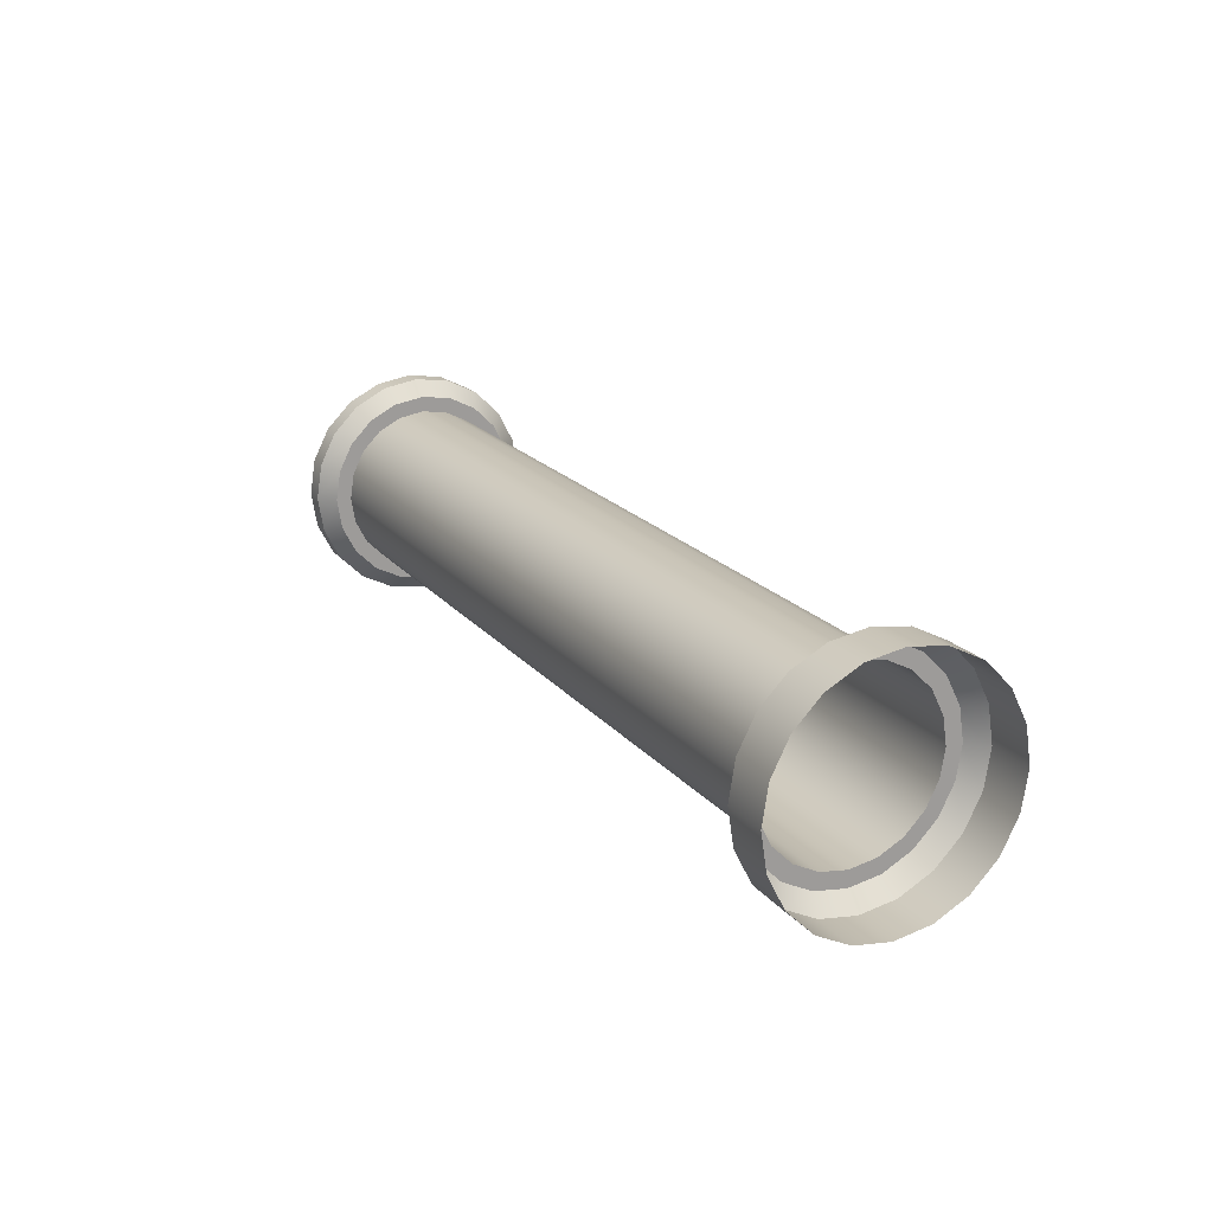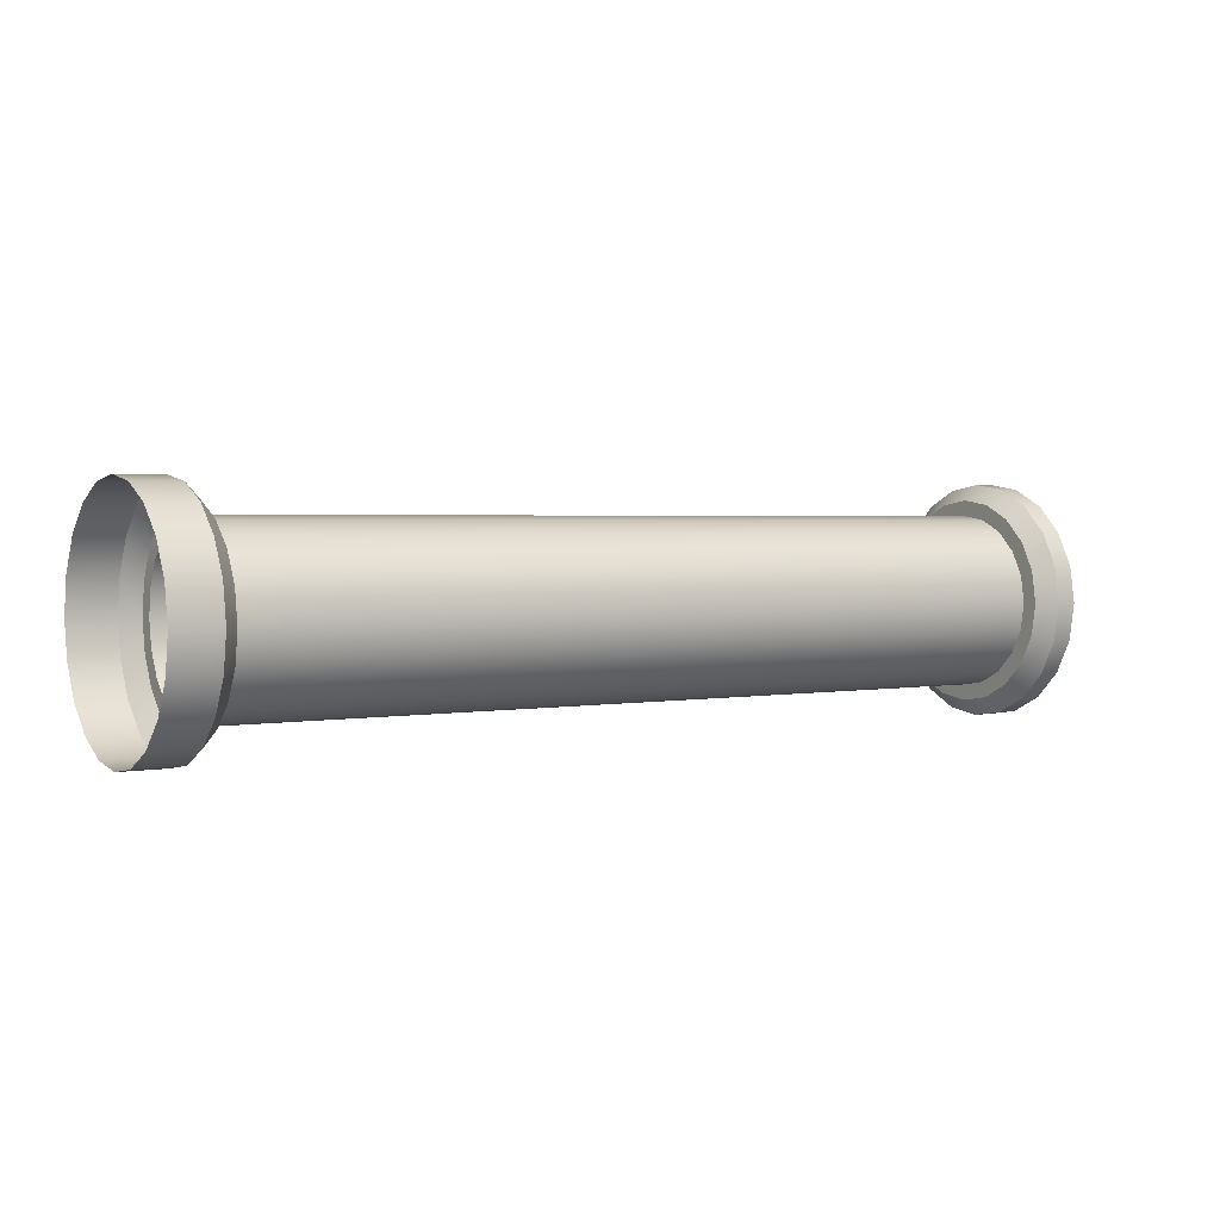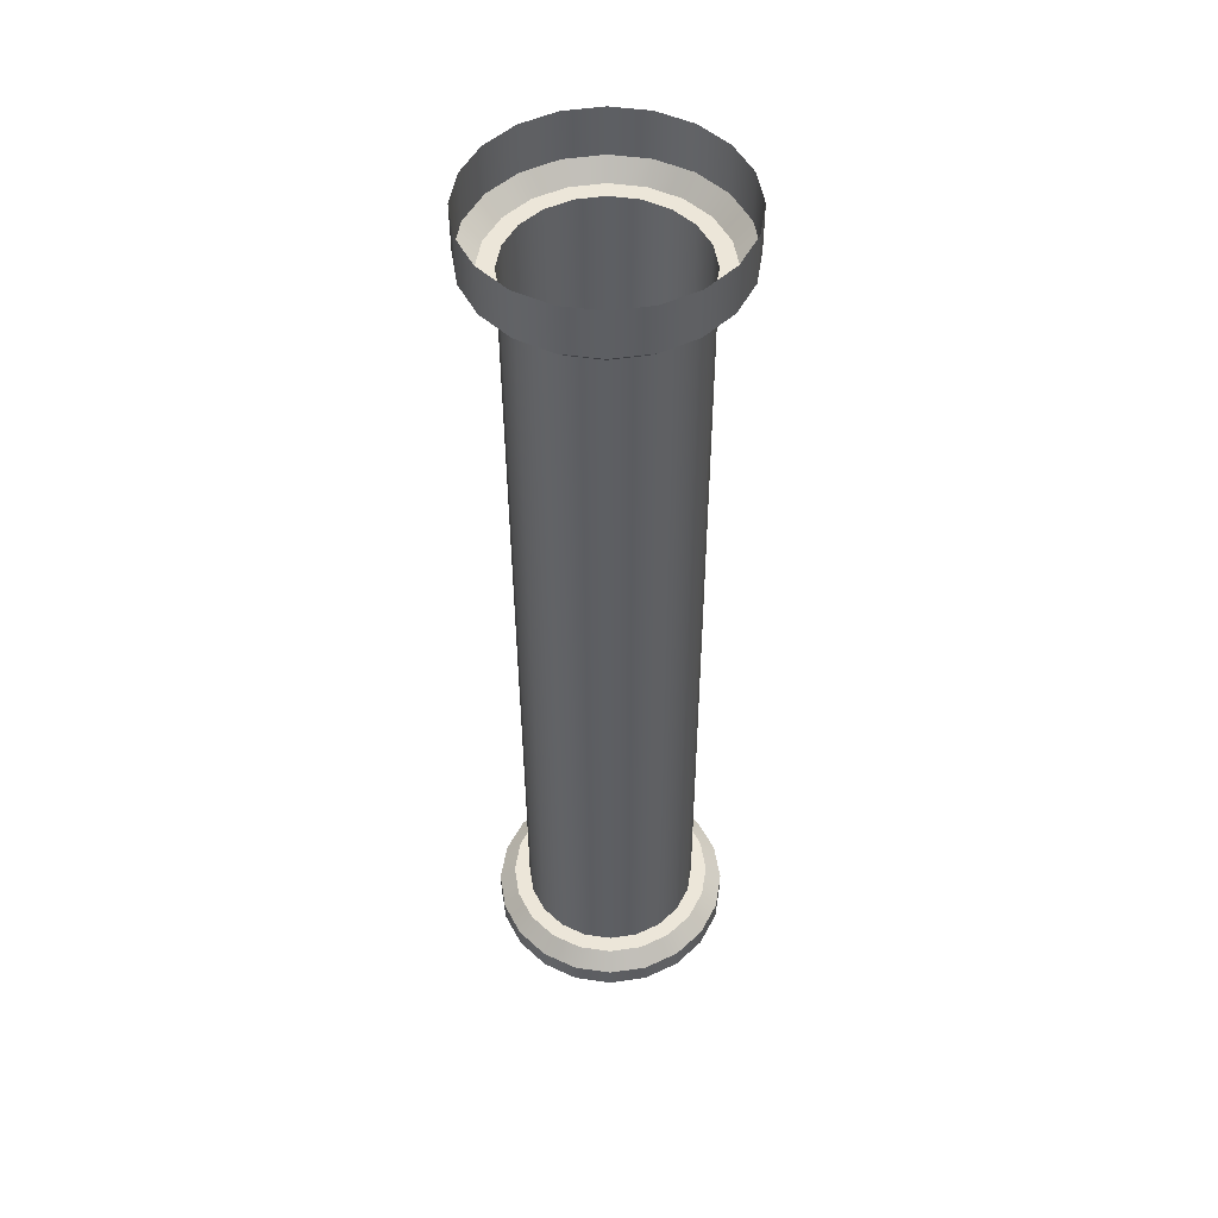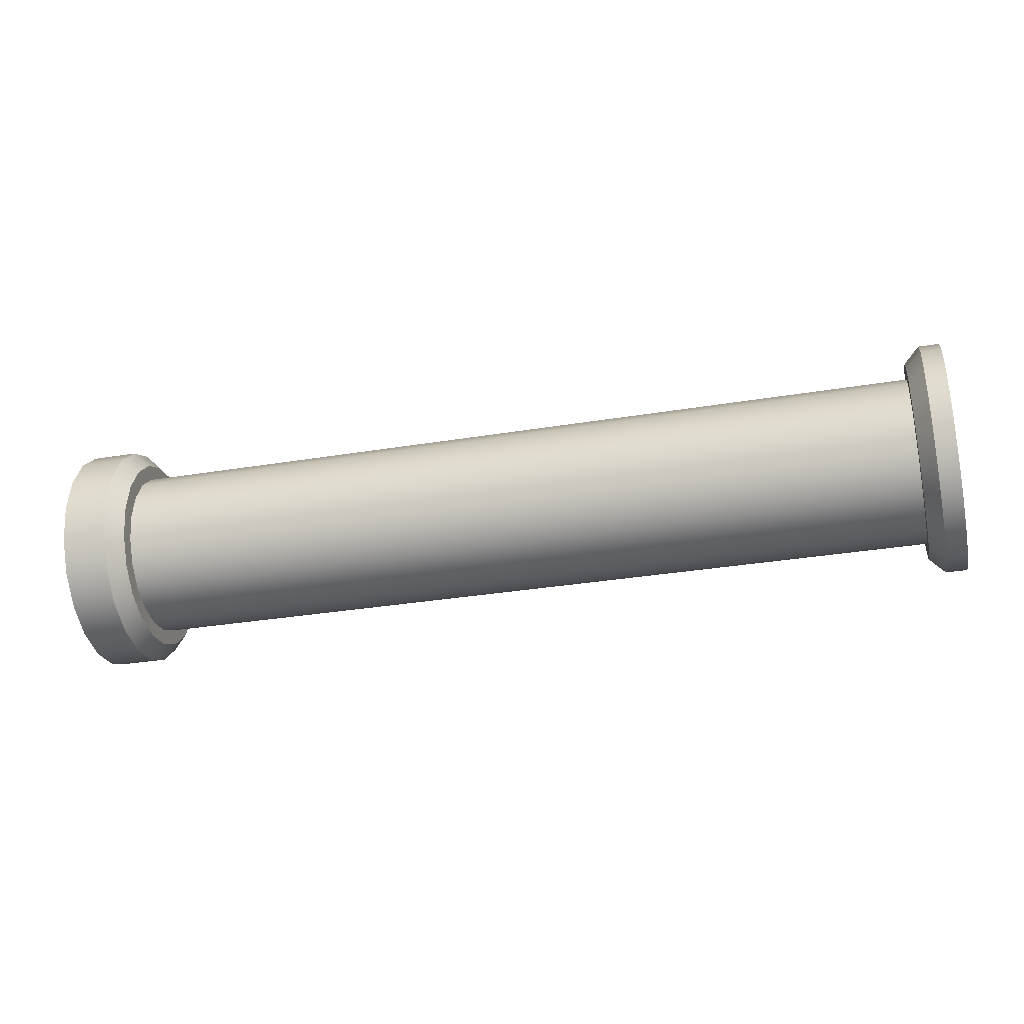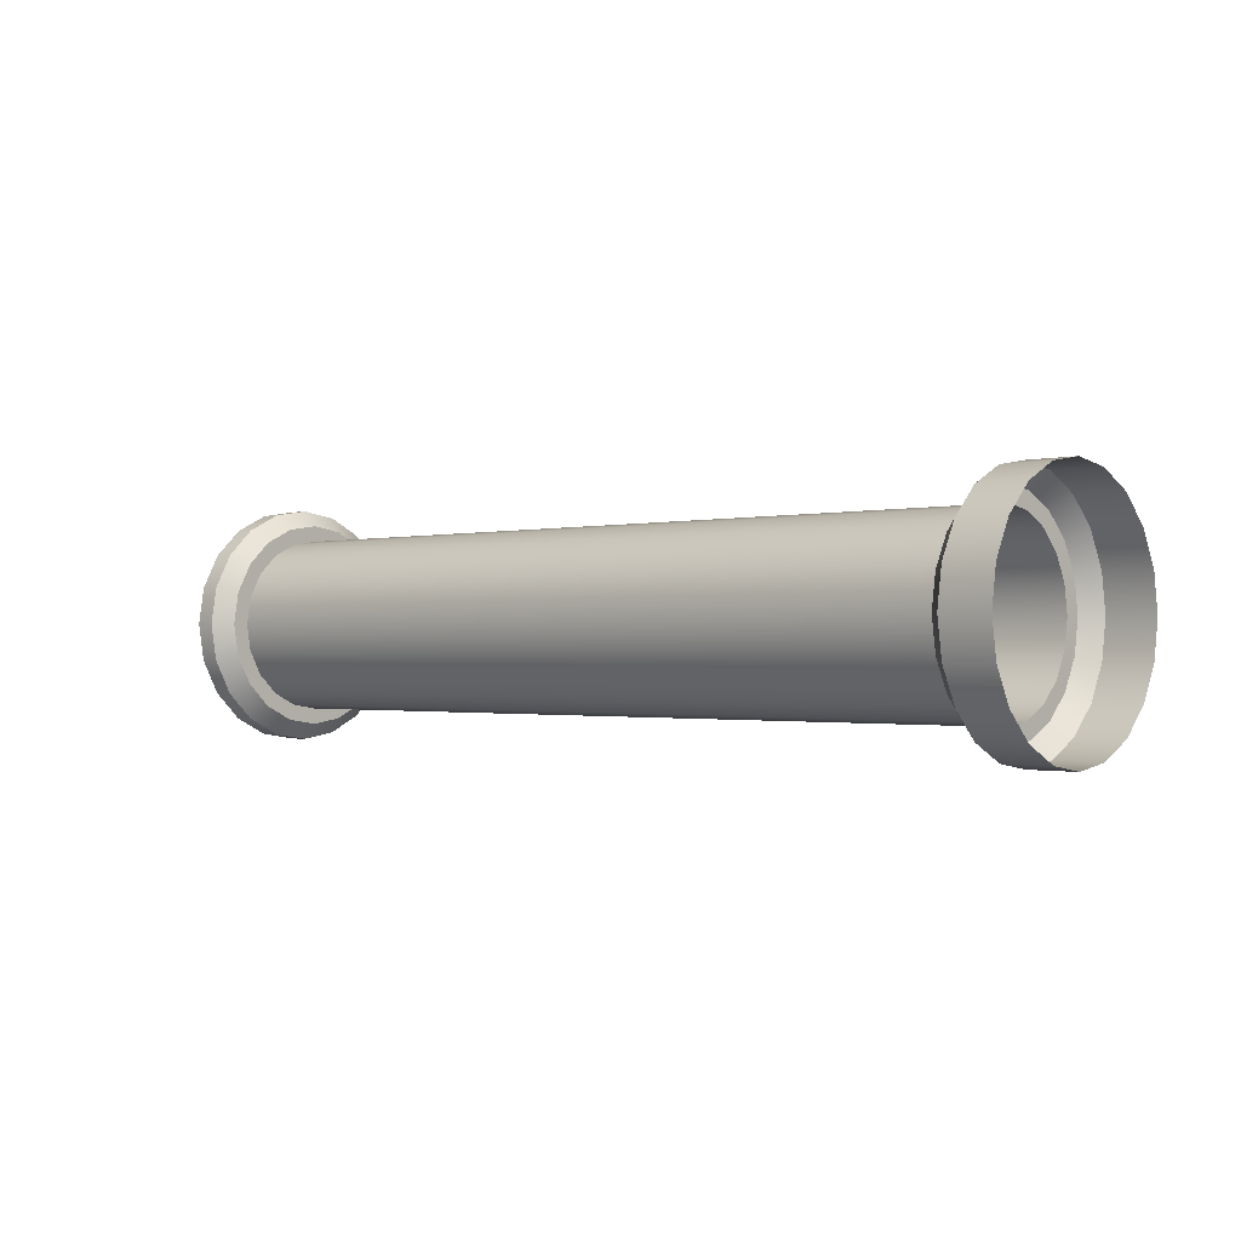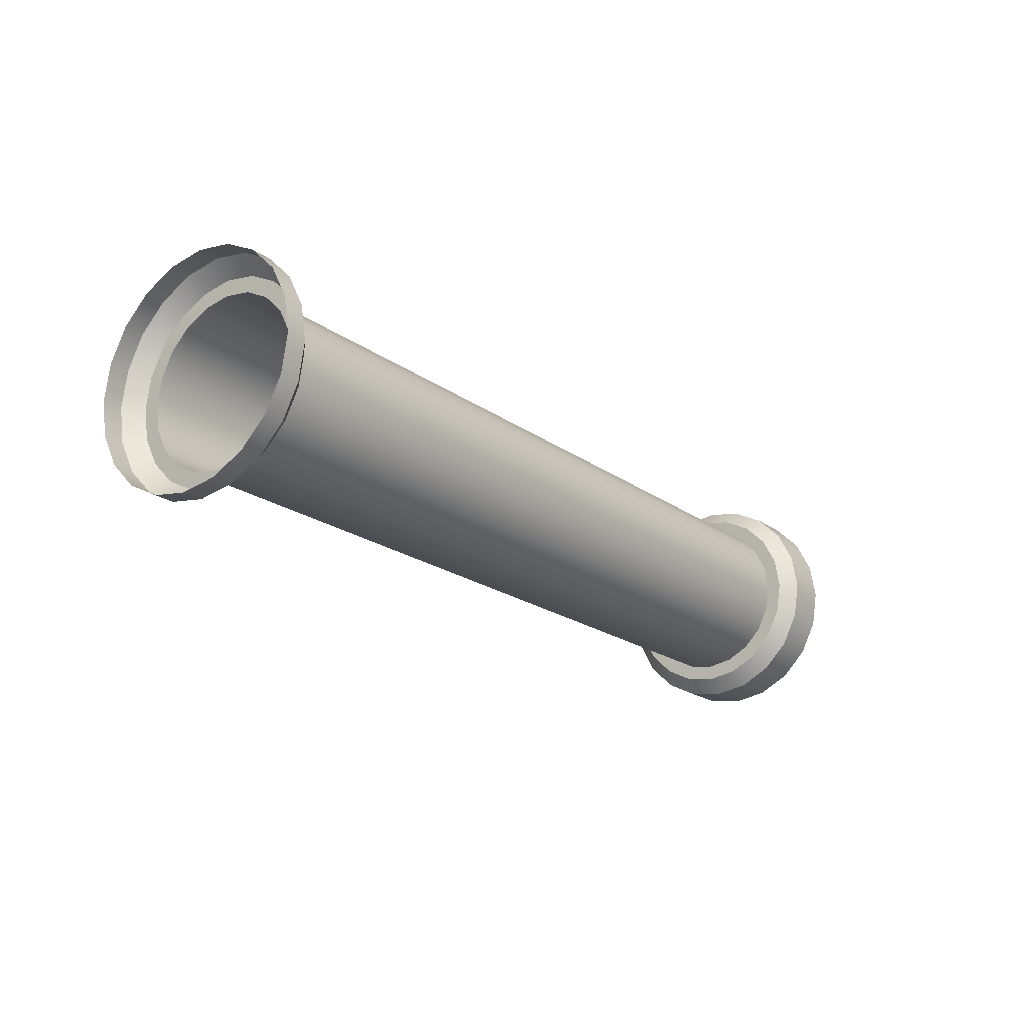
<metadata>
{"format":"obj","ext":"obj","renderer":"f3d","projection":"perspective","resolution":1024,"background":"white","views":[{"elev":19.6,"azim":-117.2,"up":"+Y"},{"elev":2.4,"azim":-32.9,"up":"+Z"},{"elev":-40.0,"azim":-89.8,"up":"+Z"},{"elev":-31.9,"azim":13.2,"up":"+Y"},{"elev":-0.9,"azim":-137.1,"up":"+Z"},{"elev":-20.1,"azim":127.4,"up":"+Y"}]}
</metadata>
<code>
g default
v -8.696 1.754 -1.57
v -8.696 1.492 -2.084
v -8.696 1.084 -2.492
v -8.696 0.57 -2.754
v -8.696 1e-06 -2.845
v -8.696 -0.57 -2.754
v -8.696 -1.084 -2.492
v -8.696 -1.492 -2.084
v -8.696 -1.754 -1.57
v -8.696 -1.845 -1
v -8.696 -1.754 -0.43
v -8.696 -1.492 0.08428
v -8.696 -1.084 0.4924
v -8.696 -0.57 0.7544
v -8.696 1e-06 0.8447
v -8.696 0.57 0.7544
v -8.696 1.084 0.4924
v -8.696 1.492 0.08428
v -8.696 1.754 -0.43
v -8.696 1.845 -1
v 9.244 1.754 -1.57
v 9.244 1.492 -2.084
v 9.244 1.084 -2.492
v 9.244 0.57 -2.754
v 9.244 1e-06 -2.845
v 9.244 -0.57 -2.754
v 9.244 -1.084 -2.492
v 9.244 -1.492 -2.084
v 9.244 -1.754 -1.57
v 9.244 -1.845 -1
v 9.244 -1.754 -0.43
v 9.244 -1.492 0.08428
v 9.244 -1.084 0.4924
v 9.244 -0.57 0.7544
v 9.244 1e-06 0.8447
v 9.244 0.57 0.7544
v 9.244 1.084 0.4924
v 9.244 1.492 0.08428
v 9.244 1.754 -0.43
v 9.244 1.845 -1
v -10.03 2.047 -2.487
v -10.03 2.406 -1.782
v -10.03 1.487 -3.047
v -10.03 0.7819 -3.406
v -10.03 -1e-06 -3.53
v -10.03 -0.7819 -3.406
v -10.03 -1.487 -3.047
v -10.03 -2.047 -2.487
v -10.03 -2.406 -1.782
v -10.03 -2.53 -1
v -10.03 -2.406 -0.2181
v -10.03 -2.047 0.4872
v -10.03 -1.487 1.047
v -10.03 -0.7819 1.406
v -10.03 1e-06 1.53
v -10.03 0.7819 1.406
v -10.03 1.487 1.047
v -10.03 2.047 0.4872
v -10.03 2.406 -0.2181
v -10.03 2.53 -1
v 10.03 2.406 -1.782
v 10.03 2.047 -2.487
v 10.03 1.487 -3.047
v 10.03 0.7819 -3.406
v 10.03 -1e-06 -3.53
v 10.03 -0.7819 -3.406
v 10.03 -1.487 -3.047
v 10.03 -2.047 -2.487
v 10.03 -2.406 -1.782
v 10.03 -2.53 -1
v 10.03 -2.406 -0.2181
v 10.03 -2.047 0.4872
v 10.03 -1.487 1.047
v 10.03 -0.7819 1.406
v 10.03 1e-06 1.53
v 10.03 0.7819 1.406
v 10.03 1.487 1.047
v 10.03 2.047 0.4872
v 10.03 2.406 -0.2181
v 10.03 2.53 -1
v -8.696 2.08 -1.676
v -9.034 2.406 -1.782
v -9.034 2.047 -2.487
v -8.696 1.77 -2.286
v -9.034 1.487 -3.047
v -8.696 1.286 -2.77
v -9.034 0.7819 -3.406
v -8.696 0.676 -3.08
v -9.034 -1e-06 -3.53
v -8.696 1e-06 -3.187
v -9.034 -0.7819 -3.406
v -8.696 -0.676 -3.08
v -9.034 -1.487 -3.047
v -8.696 -1.286 -2.77
v -9.034 -2.047 -2.487
v -8.696 -1.77 -2.286
v -9.034 -2.406 -1.782
v -8.696 -2.08 -1.676
v -9.034 -2.53 -1
v -8.696 -2.187 -1
v -9.034 -2.406 -0.2181
v -8.696 -2.08 -0.324
v -9.034 -2.047 0.4872
v -8.696 -1.77 0.2858
v -9.034 -1.487 1.047
v -8.696 -1.286 0.7697
v -9.034 -0.7819 1.406
v -8.696 -0.676 1.08
v -9.034 1e-06 1.53
v -8.696 1e-06 1.187
v -9.034 0.7819 1.406
v -8.696 0.676 1.08
v -9.034 1.487 1.047
v -8.696 1.286 0.7697
v -9.034 2.047 0.4872
v -8.696 1.77 0.2858
v -9.034 2.406 -0.2181
v -8.696 2.08 -0.324
v -9.034 2.53 -1
v -8.696 2.187 -1
v 9.244 1.77 -2.286
v 9.583 2.047 -2.487
v 9.583 2.406 -1.782
v 9.244 2.08 -1.676
v 9.244 1.286 -2.77
v 9.583 1.487 -3.047
v 9.244 0.676 -3.08
v 9.583 0.7819 -3.406
v 9.244 1e-06 -3.187
v 9.583 -1e-06 -3.53
v 9.244 -0.676 -3.08
v 9.583 -0.7819 -3.406
v 9.244 -1.286 -2.77
v 9.583 -1.487 -3.047
v 9.244 -1.77 -2.286
v 9.583 -2.047 -2.487
v 9.244 -2.08 -1.676
v 9.583 -2.406 -1.782
v 9.244 -2.187 -1
v 9.583 -2.53 -1
v 9.244 -2.08 -0.324
v 9.583 -2.406 -0.2181
v 9.244 -1.77 0.2858
v 9.583 -2.047 0.4872
v 9.244 -1.286 0.7697
v 9.583 -1.487 1.047
v 9.244 -0.676 1.08
v 9.583 -0.7819 1.406
v 9.244 1e-06 1.187
v 9.583 1e-06 1.53
v 9.244 0.676 1.08
v 9.583 0.7819 1.406
v 9.244 1.286 0.7697
v 9.583 1.487 1.047
v 9.244 1.77 0.2858
v 9.583 2.047 0.4872
v 9.244 2.08 -0.324
v 9.583 2.406 -0.2181
v 9.244 2.187 -1
v 9.583 2.53 -1
g tube_1 corroridor_4
f 21 22 2 1
f 22 23 3 2
f 23 24 4 3
f 24 25 5 4
f 25 26 6 5
f 26 27 7 6
f 27 28 8 7
f 28 29 9 8
f 29 30 10 9
f 30 31 11 10
f 31 32 12 11
f 32 33 13 12
f 33 34 14 13
f 34 35 15 14
f 35 36 16 15
f 36 37 17 16
f 37 38 18 17
f 38 39 19 18
f 39 40 20 19
f 40 21 1 20
f 81 82 119 120
f 82 81 84 83
f 83 84 86 85
f 85 86 88 87
f 87 88 90 89
f 89 90 92 91
f 91 92 94 93
f 93 94 96 95
f 95 96 98 97
f 97 98 100 99
f 99 100 102 101
f 101 102 104 103
f 103 104 106 105
f 105 106 108 107
f 107 108 110 109
f 109 110 112 111
f 111 112 114 113
f 113 114 116 115
f 115 116 118 117
f 117 118 120 119
f 121 122 126 125
f 122 121 124 123
f 123 124 159 160
f 125 126 128 127
f 127 128 130 129
f 129 130 132 131
f 131 132 134 133
f 133 134 136 135
f 135 136 138 137
f 137 138 140 139
f 139 140 142 141
f 141 142 144 143
f 143 144 146 145
f 145 146 148 147
f 147 148 150 149
f 149 150 152 151
f 151 152 154 153
f 153 154 156 155
f 155 156 158 157
f 157 158 160 159
f 82 83 41 42
f 83 85 43 41
f 85 87 44 43
f 87 89 45 44
f 89 91 46 45
f 91 93 47 46
f 93 95 48 47
f 95 97 49 48
f 97 99 50 49
f 99 101 51 50
f 101 103 52 51
f 103 105 53 52
f 105 107 54 53
f 107 109 55 54
f 109 111 56 55
f 111 113 57 56
f 113 115 58 57
f 115 117 59 58
f 117 119 60 59
f 119 82 42 60
f 61 62 122 123
f 62 63 126 122
f 63 64 128 126
f 64 65 130 128
f 65 66 132 130
f 66 67 134 132
f 67 68 136 134
f 68 69 138 136
f 69 70 140 138
f 70 71 142 140
f 71 72 144 142
f 72 73 146 144
f 73 74 148 146
f 74 75 150 148
f 75 76 152 150
f 76 77 154 152
f 77 78 156 154
f 78 79 158 156
f 79 80 160 158
f 80 61 123 160
f 1 2 84 81
f 2 3 86 84
f 3 4 88 86
f 4 5 90 88
f 5 6 92 90
f 6 7 94 92
f 7 8 96 94
f 8 9 98 96
f 9 10 100 98
f 10 11 102 100
f 11 12 104 102
f 12 13 106 104
f 13 14 108 106
f 14 15 110 108
f 15 16 112 110
f 16 17 114 112
f 17 18 116 114
f 18 19 118 116
f 19 20 120 118
f 20 1 81 120
f 22 21 124 121
f 23 22 121 125
f 24 23 125 127
f 25 24 127 129
f 26 25 129 131
f 27 26 131 133
f 28 27 133 135
f 29 28 135 137
f 30 29 137 139
f 31 30 139 141
f 32 31 141 143
f 33 32 143 145
f 34 33 145 147
f 35 34 147 149
f 36 35 149 151
f 37 36 151 153
f 38 37 153 155
f 39 38 155 157
f 40 39 157 159
f 21 40 159 124

</code>
